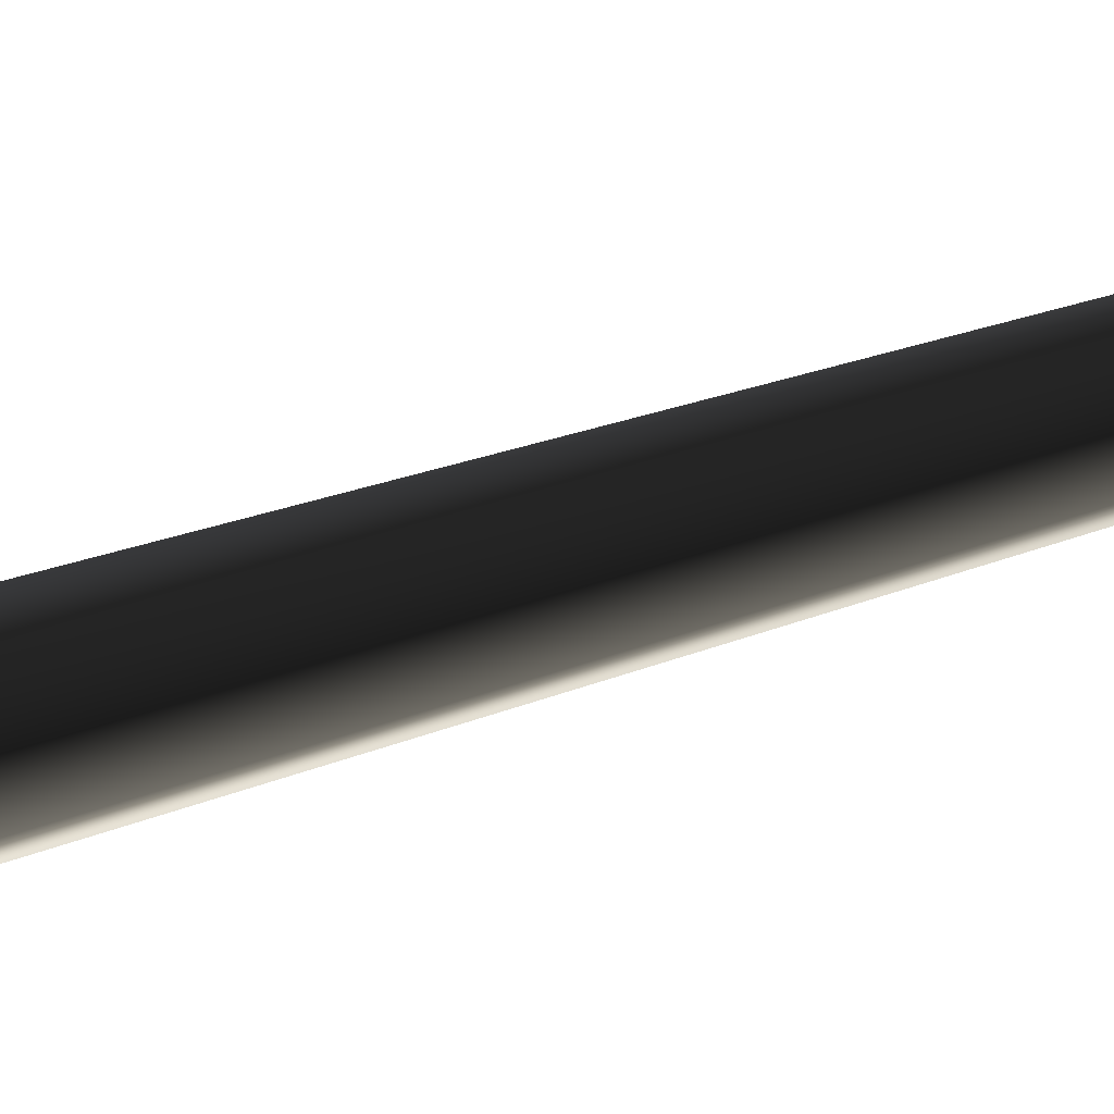
<metadata>
{"format":"obj","ext":"obj","renderer":"f3d","projection":"perspective","resolution":1024,"background":"white","views":[{"elev":31.9,"azim":60.5,"up":"+Z"}]}
</metadata>
<code>
v 0.0009429 -0.2775 0.6593
v -0.5684 -0.2775 0.3306
v 0.000161 0.5697 0.3851
v -0.3313 0.5602 0.193
v -0.1712 8.015 0.279
v 0.1277 8.017 0.2921
v -0.2836 7.962 -0.02116
v 0.2877 24 -0.04295
v 0.2877 24 -0.04295
v -0.5684 -0.2775 -0.3268
v 0.001727 0.5519 -0.3813
v -0.3305 0.5513 -0.1903
v 0.0009527 -0.2775 -0.6555
v 0.03056 7.948 -0.2673
v -0.2836 7.962 -0.02116
v 0.2877 24 -0.04295
v -0.5684 -0.2775 0.3306
v -0.3305 0.5513 -0.1903
v -0.3313 0.5602 0.193
v -0.5684 -0.2775 -0.3268
v -0.2836 7.962 -0.02116
v 0.5703 -0.2775 -0.3268
v 0.3332 0.5615 -0.1891
v 0.0009527 -0.2775 -0.6555
v 0.001727 0.5519 -0.3813
v 0.03056 7.948 -0.2673
v 0.3123 8.009 -0.0006476
v 0.2877 24 -0.04295
v 0.5703 -0.2775 -0.3268
v 0.5703 -0.2775 0.3306
v 0.3332 0.5615 -0.1891
v 0.3324 0.5704 0.1941
v 0.0009429 -0.2775 0.6593
v 0.000161 0.5697 0.3851
v 0.1277 8.017 0.2921
v 0.3123 8.009 -0.0006476
v 0.2877 24 -0.04295
g MEP_ConTrunk_01_h_12687_153
f 1 3 2
f 3 4 2
f 4 3 5
f 3 6 5
f 4 5 7
f 6 8 5
f 5 9 7
f 10 12 11
f 13 10 11
f 11 12 14
f 12 15 14
f 15 16 14
f 17 19 18
f 20 17 18
f 18 19 21
f 22 24 23
f 24 25 23
f 25 26 23
f 23 26 27
f 26 28 27
f 29 31 30
f 31 32 30
f 30 32 33
f 32 34 33
f 34 32 35
f 32 36 35
f 32 31 36
f 36 37 35

</code>
